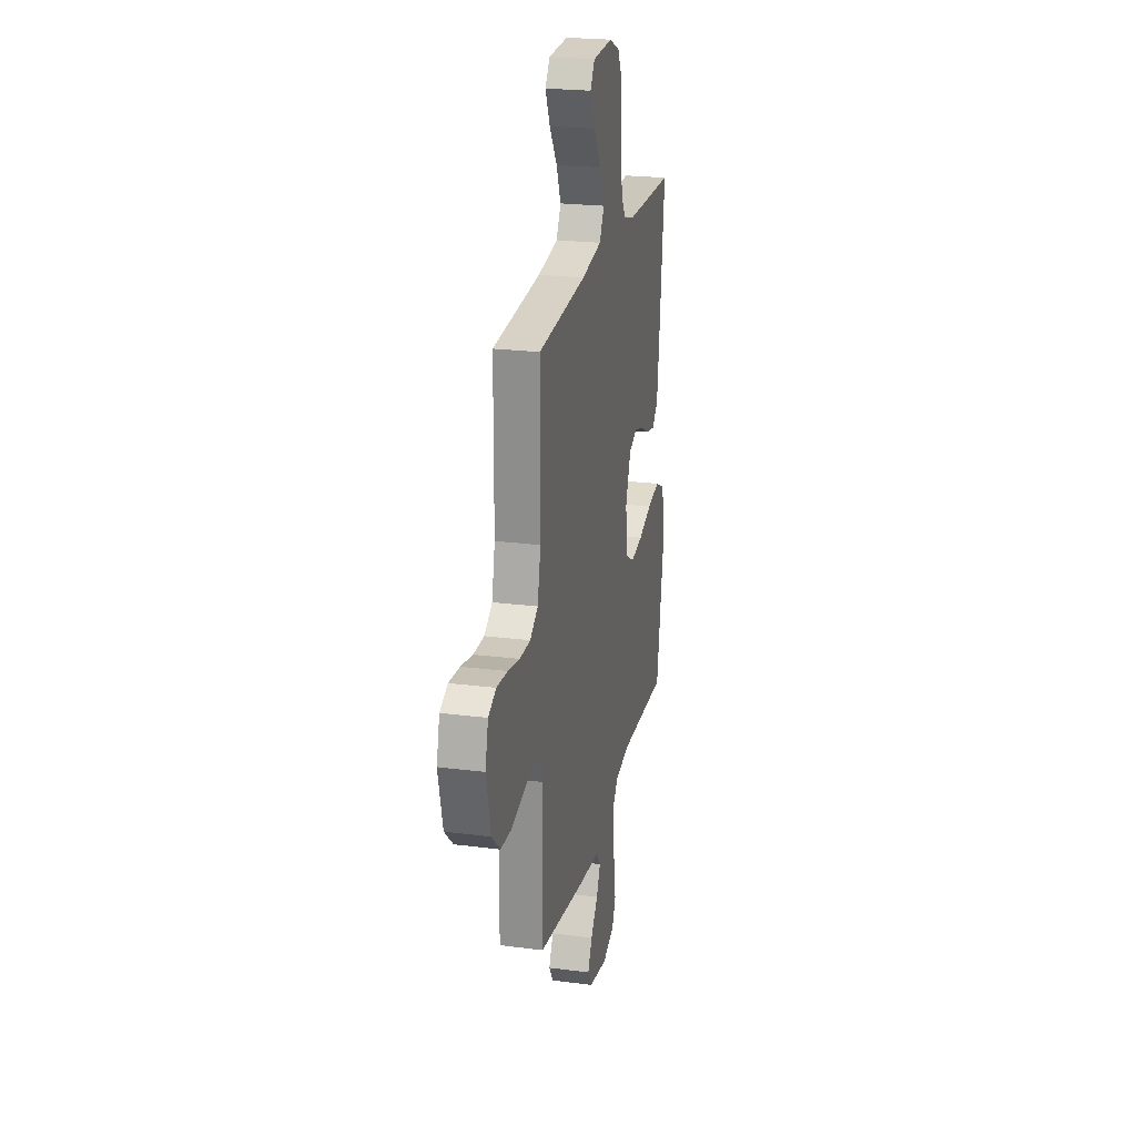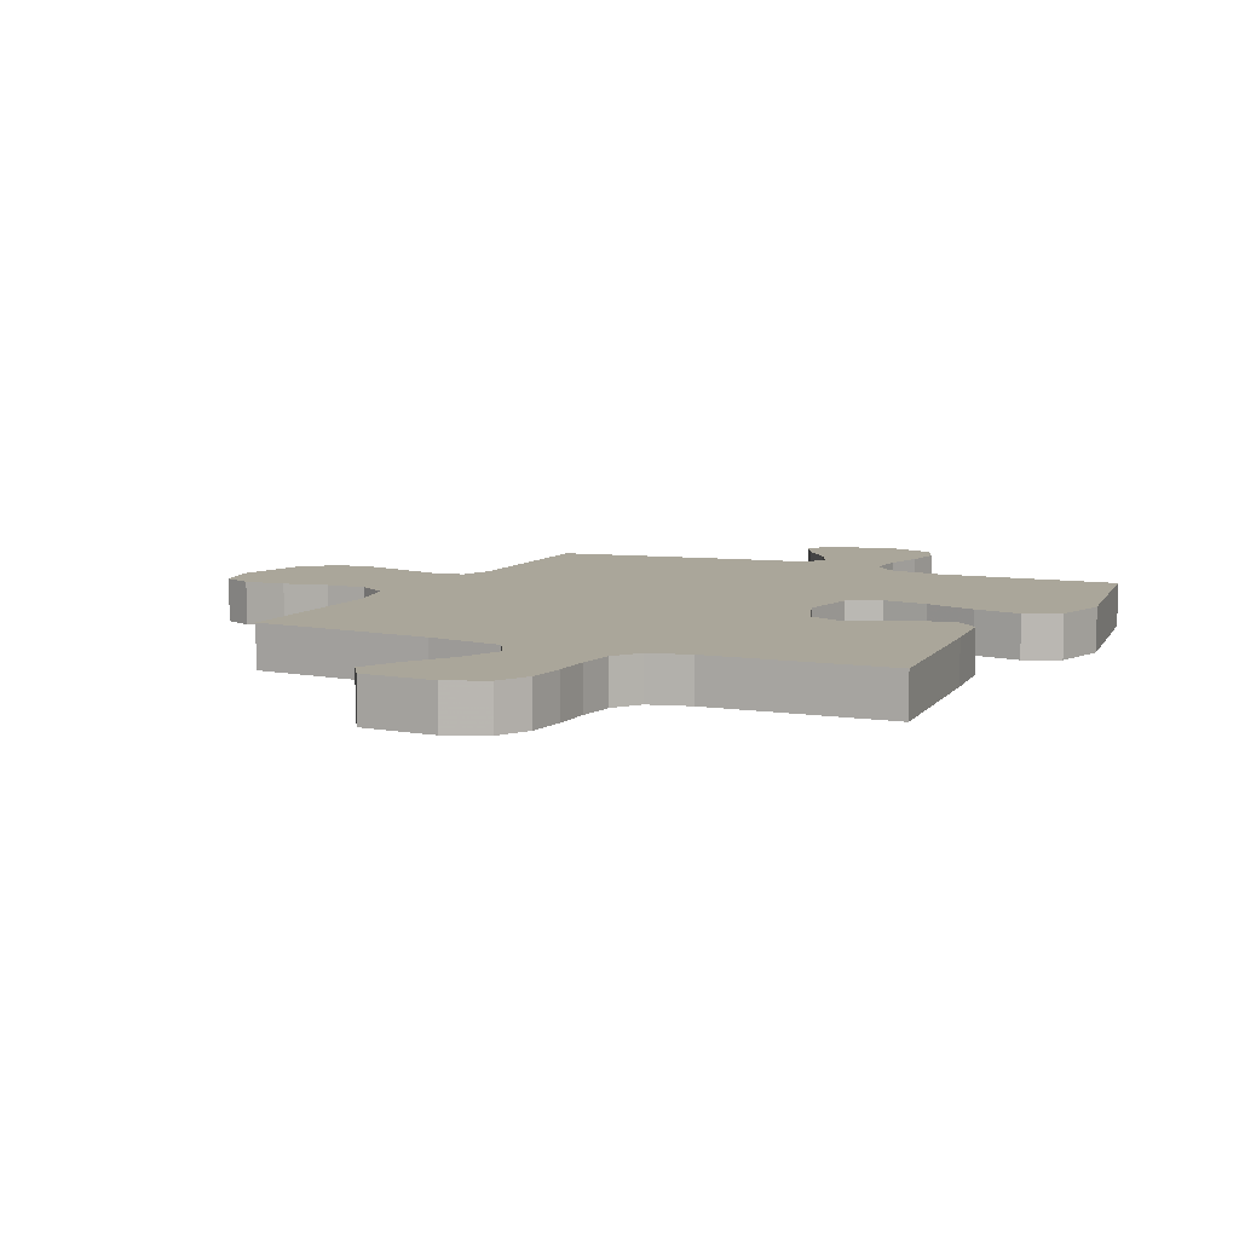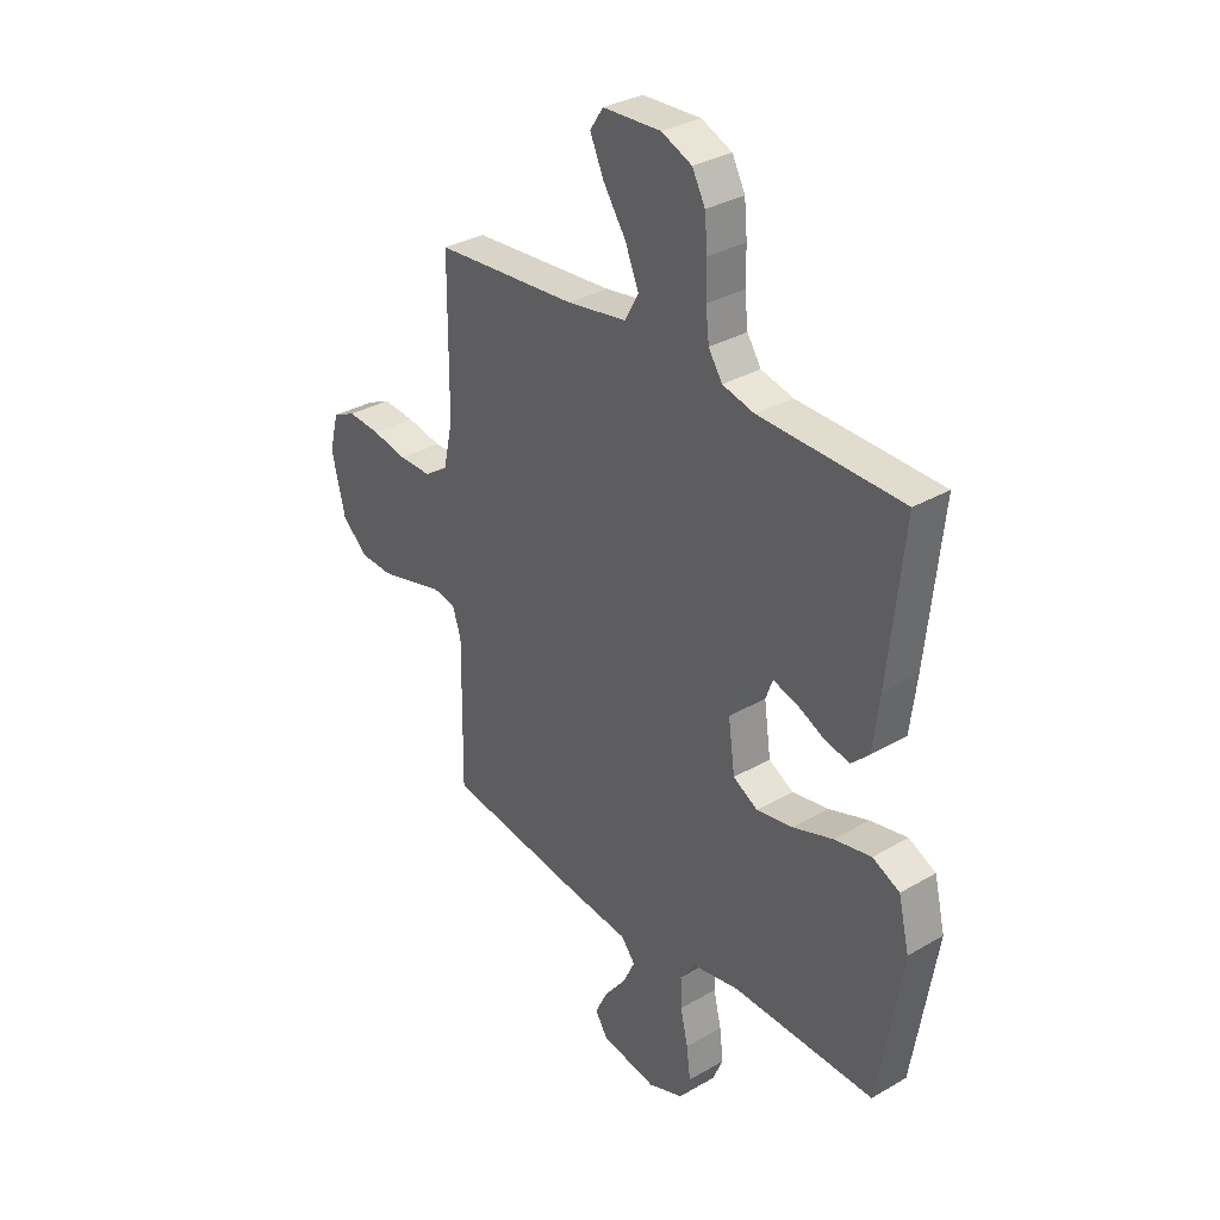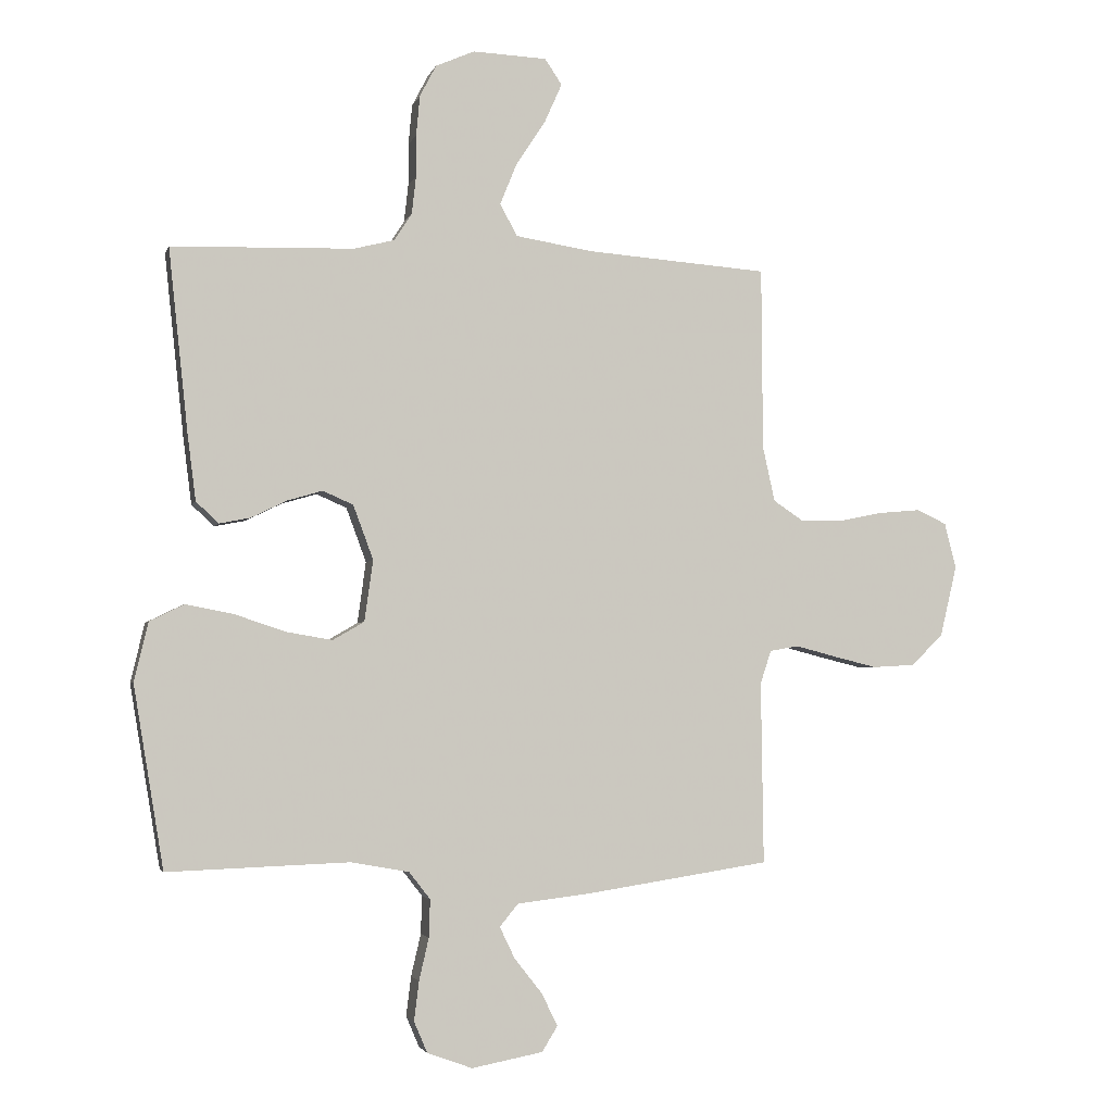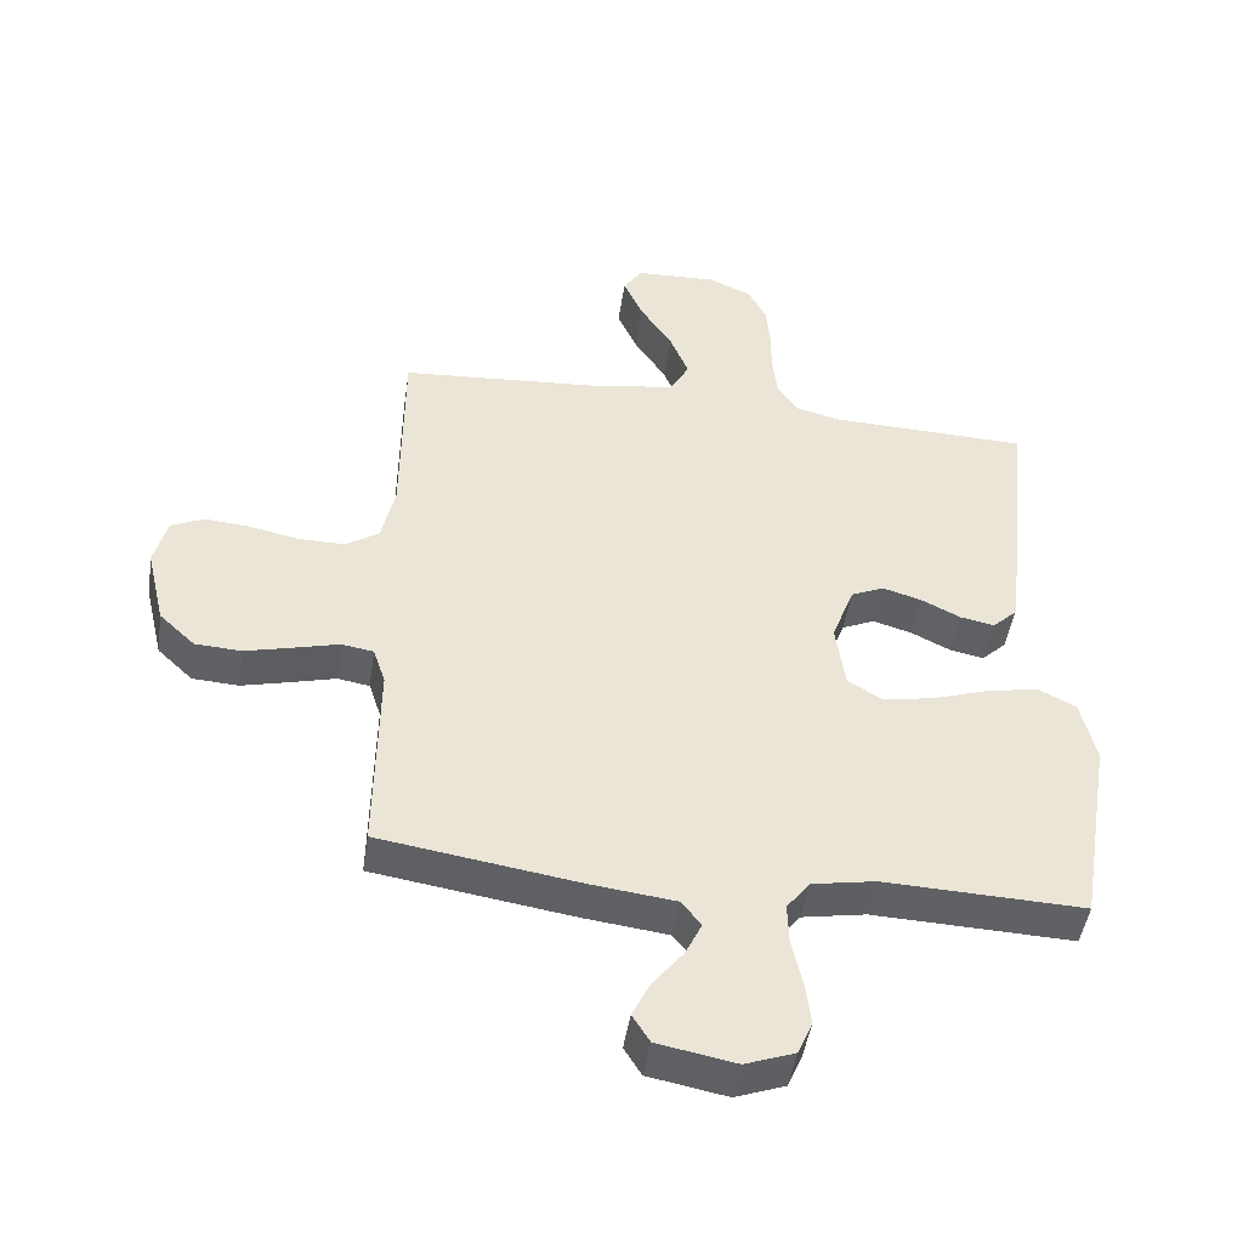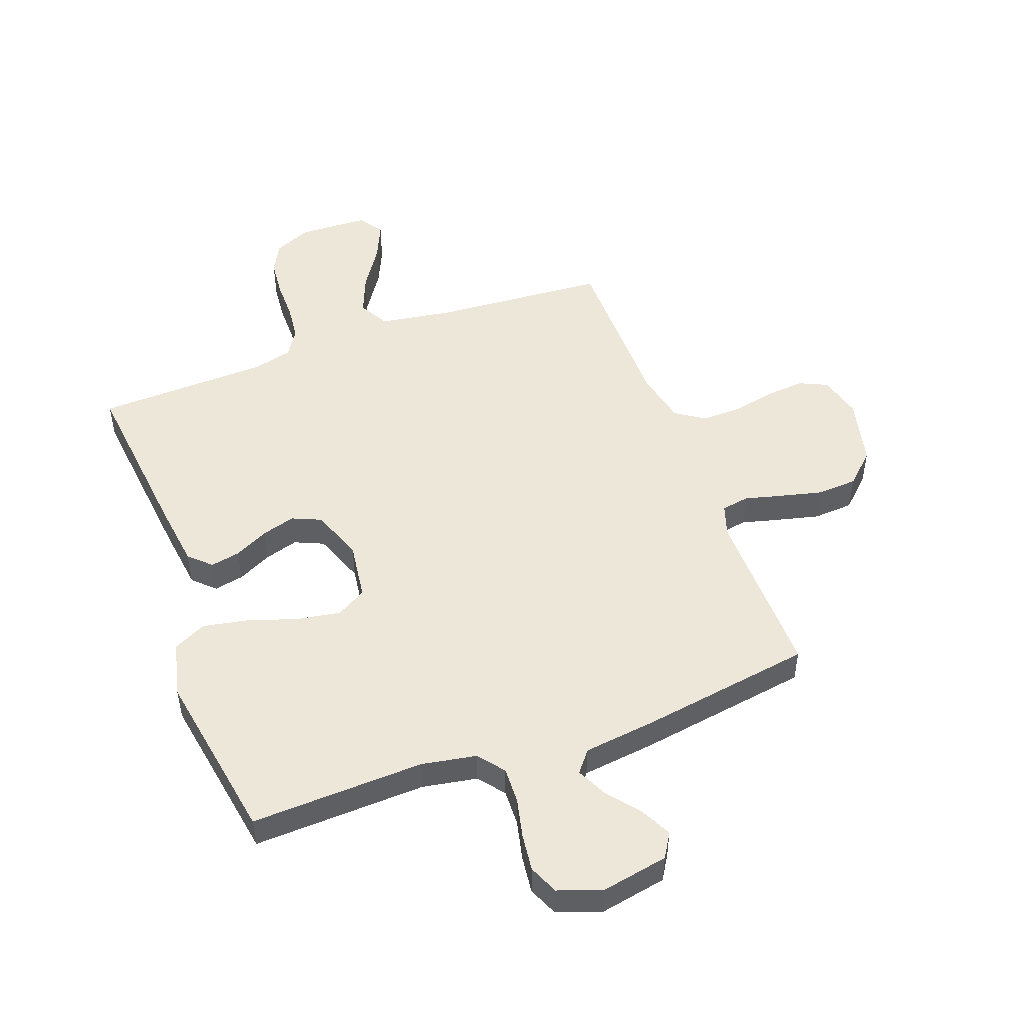
<metadata>
{"format":"obj","ext":"obj","renderer":"f3d","projection":"perspective","resolution":1024,"background":"white","views":[{"elev":23.3,"azim":-77.7,"up":"+Z"},{"elev":7.8,"azim":25.7,"up":"+Y"},{"elev":32.4,"azim":50.9,"up":"+Z"},{"elev":-3.2,"azim":166.1,"up":"+Z"},{"elev":-46.6,"azim":-8.5,"up":"+Z"},{"elev":49.8,"azim":159.7,"up":"+Y"}]}
</metadata>
<code>
v -0.5 0.07 0.5
v -0.2 0.07 0.522
v -0.074 0.07 0.542
v -0.045 0.07 0.594
v -0.073 0.07 0.663
v -0.121 0.07 0.736
v -0.15 0.07 0.801
v -0.122 0.07 0.843
v 0 0.07 0.848
v 0.064 0.07 0.82
v 0.091 0.07 0.768
v 0.097 0.07 0.702
v 0.097 0.07 0.633
v 0.104 0.07 0.571
v 0.133 0.07 0.526
v 0.2 0.07 0.509
v 0.5 0.07 0.5
v 0.468 0.07 0.2
v 0.454 0.07 0.09
v 0.417 0.07 0.055
v 0.366 0.07 0.065
v 0.307 0.07 0.094
v 0.249 0.07 0.111
v 0.199 0.07 0.089
v 0.166 0.07 0
v 0.18 0.07 -0.101
v 0.232 0.07 -0.131
v 0.308 0.07 -0.118
v 0.392 0.07 -0.09
v 0.47 0.07 -0.075
v 0.527 0.07 -0.103
v 0.55 0.07 -0.2
v 0.5 0.07 -0.5
v 0.2 0.07 -0.489
v 0.105 0.07 -0.506
v 0.07 0.07 -0.551
v 0.072 0.07 -0.613
v 0.088 0.07 -0.682
v 0.096 0.07 -0.747
v 0.074 0.07 -0.798
v 0 0.07 -0.825
v -0.117 0.07 -0.803
v -0.143 0.07 -0.761
v -0.116 0.07 -0.707
v -0.071 0.07 -0.65
v -0.046 0.07 -0.598
v -0.076 0.07 -0.561
v -0.2 0.07 -0.546
v -0.5 0.07 -0.5
v -0.496 0.07 -0.2
v -0.514 0.07 -0.145
v -0.562 0.07 -0.137
v -0.627 0.07 -0.154
v -0.7 0.07 -0.172
v -0.769 0.07 -0.168
v -0.822 0.07 -0.118
v -0.85 0.07 0
v -0.831 0.07 0.075
v -0.782 0.07 0.098
v -0.714 0.07 0.092
v -0.64 0.07 0.077
v -0.572 0.07 0.076
v -0.522 0.07 0.109
v -0.502 0.07 0.2
v -0.5 0 0.5
v -0.2 0 0.522
v -0.074 0 0.542
v -0.045 0 0.594
v -0.073 0 0.663
v -0.121 0 0.736
v -0.15 0 0.801
v -0.122 0 0.843
v 0 0 0.848
v 0.064 0 0.82
v 0.091 0 0.768
v 0.097 0 0.702
v 0.097 0 0.633
v 0.104 0 0.571
v 0.133 0 0.526
v 0.2 0 0.509
v 0.5 0 0.5
v 0.468 0 0.2
v 0.454 0 0.09
v 0.417 0 0.055
v 0.366 0 0.065
v 0.307 0 0.094
v 0.249 0 0.111
v 0.199 0 0.089
v 0.166 0 0
v 0.18 0 -0.101
v 0.232 0 -0.131
v 0.308 0 -0.118
v 0.392 0 -0.09
v 0.47 0 -0.075
v 0.527 0 -0.103
v 0.55 0 -0.2
v 0.5 0 -0.5
v 0.2 0 -0.489
v 0.105 0 -0.506
v 0.07 0 -0.551
v 0.072 0 -0.613
v 0.088 0 -0.682
v 0.096 0 -0.747
v 0.074 0 -0.798
v 0 0 -0.825
v -0.117 0 -0.803
v -0.143 0 -0.761
v -0.116 0 -0.707
v -0.071 0 -0.65
v -0.046 0 -0.598
v -0.076 0 -0.561
v -0.2 0 -0.546
v -0.5 0 -0.5
v -0.496 0 -0.2
v -0.514 0 -0.145
v -0.562 0 -0.137
v -0.627 0 -0.154
v -0.7 0 -0.172
v -0.769 0 -0.168
v -0.822 0 -0.118
v -0.85 0 0
v -0.831 0 0.075
v -0.782 0 0.098
v -0.714 0 0.092
v -0.64 0 0.077
v -0.572 0 0.076
v -0.522 0 0.109
v -0.502 0 0.2
f 58 59 60 61
f 58 61 62
f 57 58 62
f 56 57 62
f 55 56 62 63
f 52 53 54 55
f 47 48 49 50
f 47 50 51
f 42 43 44 45
f 42 45 46
f 41 42 46
f 40 41 46
f 37 38 39 40
f 36 37 40 46
f 35 36 46 47
f 31 32 33 34
f 31 34 35
f 28 29 30 31
f 27 28 31 35
f 26 27 35 47
f 19 20 21 22
f 19 22 23
f 16 17 18 19
f 15 16 19 23
f 14 15 23 24
f 10 11 12 13
f 10 13 14
f 9 10 14
f 5 6 7 8
f 4 5 8 9
f 64 1 2
f 63 64 2 3
f 52 55 63 3
f 25 26 47 51
f 25 51 52 3
f 4 9 14 24
f 3 4 24 25
f 125 124 123 122
f 126 125 122
f 126 122 121
f 126 121 120
f 127 126 120 119
f 119 118 117 116
f 114 113 112 111
f 115 114 111
f 109 108 107 106
f 110 109 106
f 110 106 105
f 110 105 104
f 104 103 102 101
f 110 104 101 100
f 111 110 100 99
f 98 97 96 95
f 99 98 95
f 95 94 93 92
f 99 95 92 91
f 111 99 91 90
f 86 85 84 83
f 87 86 83
f 83 82 81 80
f 87 83 80 79
f 88 87 79 78
f 77 76 75 74
f 78 77 74
f 78 74 73
f 72 71 70 69
f 73 72 69 68
f 66 65 128
f 67 66 128 127
f 67 127 119 116
f 115 111 90 89
f 67 116 115 89
f 88 78 73 68
f 89 88 68 67
f 1 65 66 2
f 2 66 67 3
f 3 67 68 4
f 4 68 69 5
f 5 69 70 6
f 6 70 71 7
f 7 71 72 8
f 8 72 73 9
f 9 73 74 10
f 10 74 75 11
f 11 75 76 12
f 12 76 77 13
f 13 77 78 14
f 14 78 79 15
f 15 79 80 16
f 16 80 81 17
f 17 81 82 18
f 18 82 83 19
f 19 83 84 20
f 20 84 85 21
f 21 85 86 22
f 22 86 87 23
f 23 87 88 24
f 24 88 89 25
f 25 89 90 26
f 26 90 91 27
f 27 91 92 28
f 28 92 93 29
f 29 93 94 30
f 30 94 95 31
f 31 95 96 32
f 32 96 97 33
f 33 97 98 34
f 34 98 99 35
f 35 99 100 36
f 36 100 101 37
f 37 101 102 38
f 38 102 103 39
f 39 103 104 40
f 40 104 105 41
f 41 105 106 42
f 42 106 107 43
f 43 107 108 44
f 44 108 109 45
f 45 109 110 46
f 46 110 111 47
f 47 111 112 48
f 48 112 113 49
f 49 113 114 50
f 50 114 115 51
f 51 115 116 52
f 52 116 117 53
f 53 117 118 54
f 54 118 119 55
f 55 119 120 56
f 56 120 121 57
f 57 121 122 58
f 58 122 123 59
f 59 123 124 60
f 60 124 125 61
f 61 125 126 62
f 62 126 127 63
f 63 127 128 64
f 64 128 65 1

</code>
